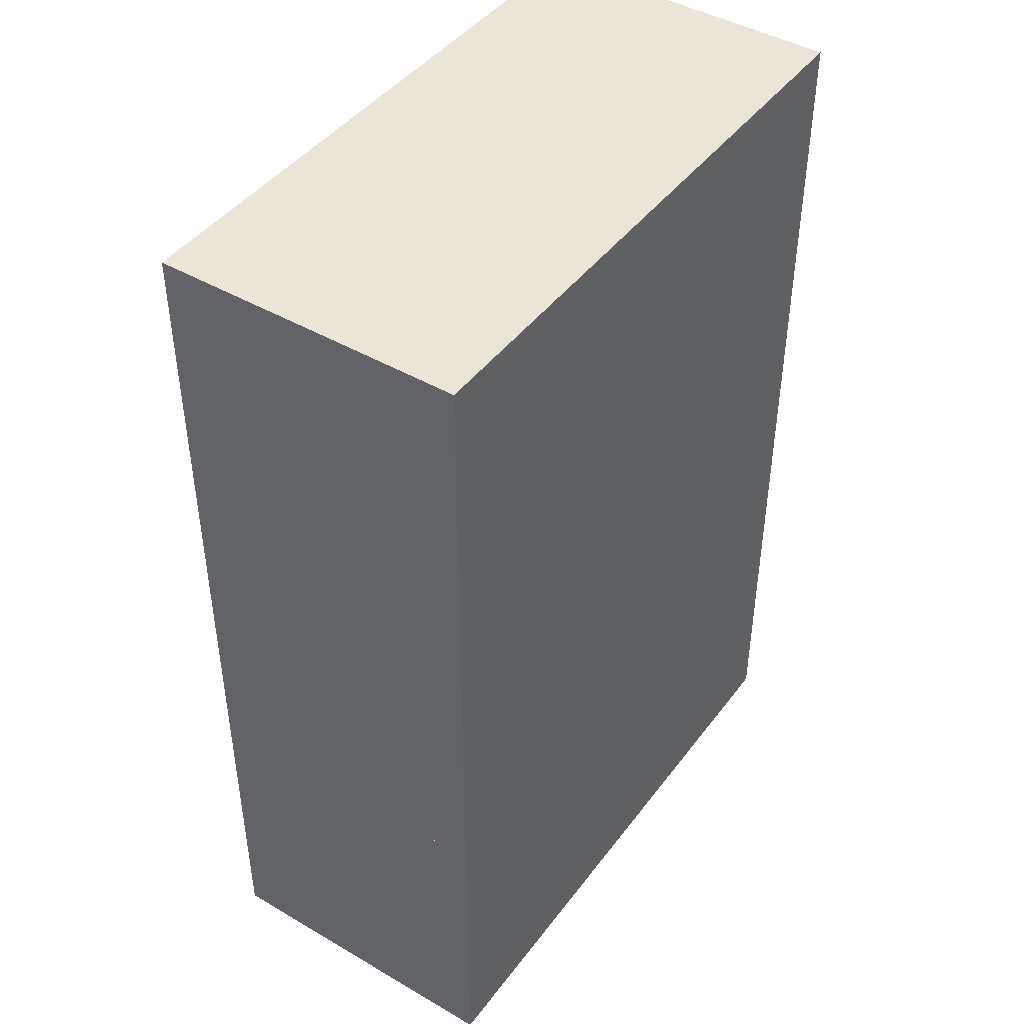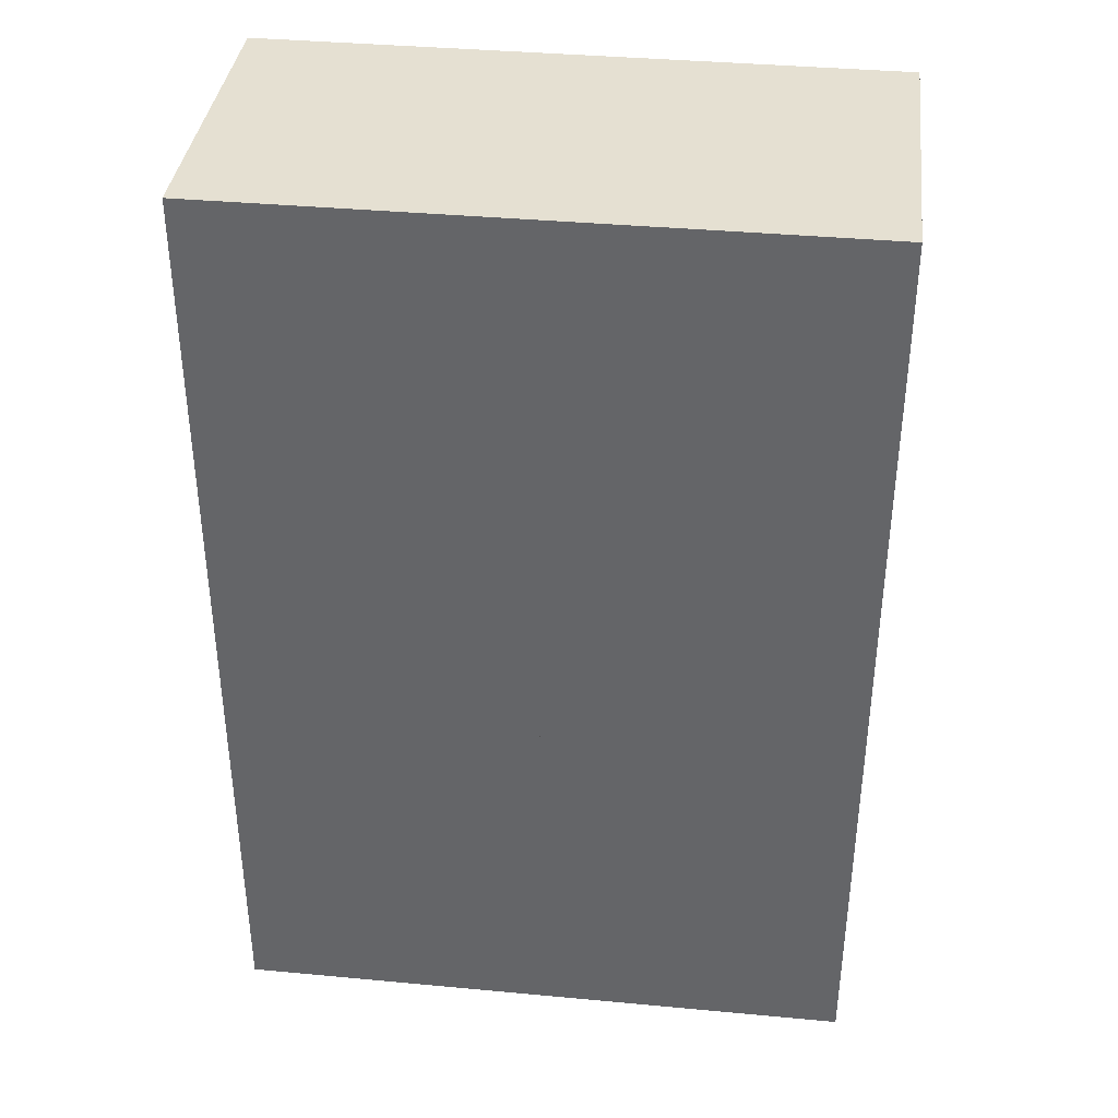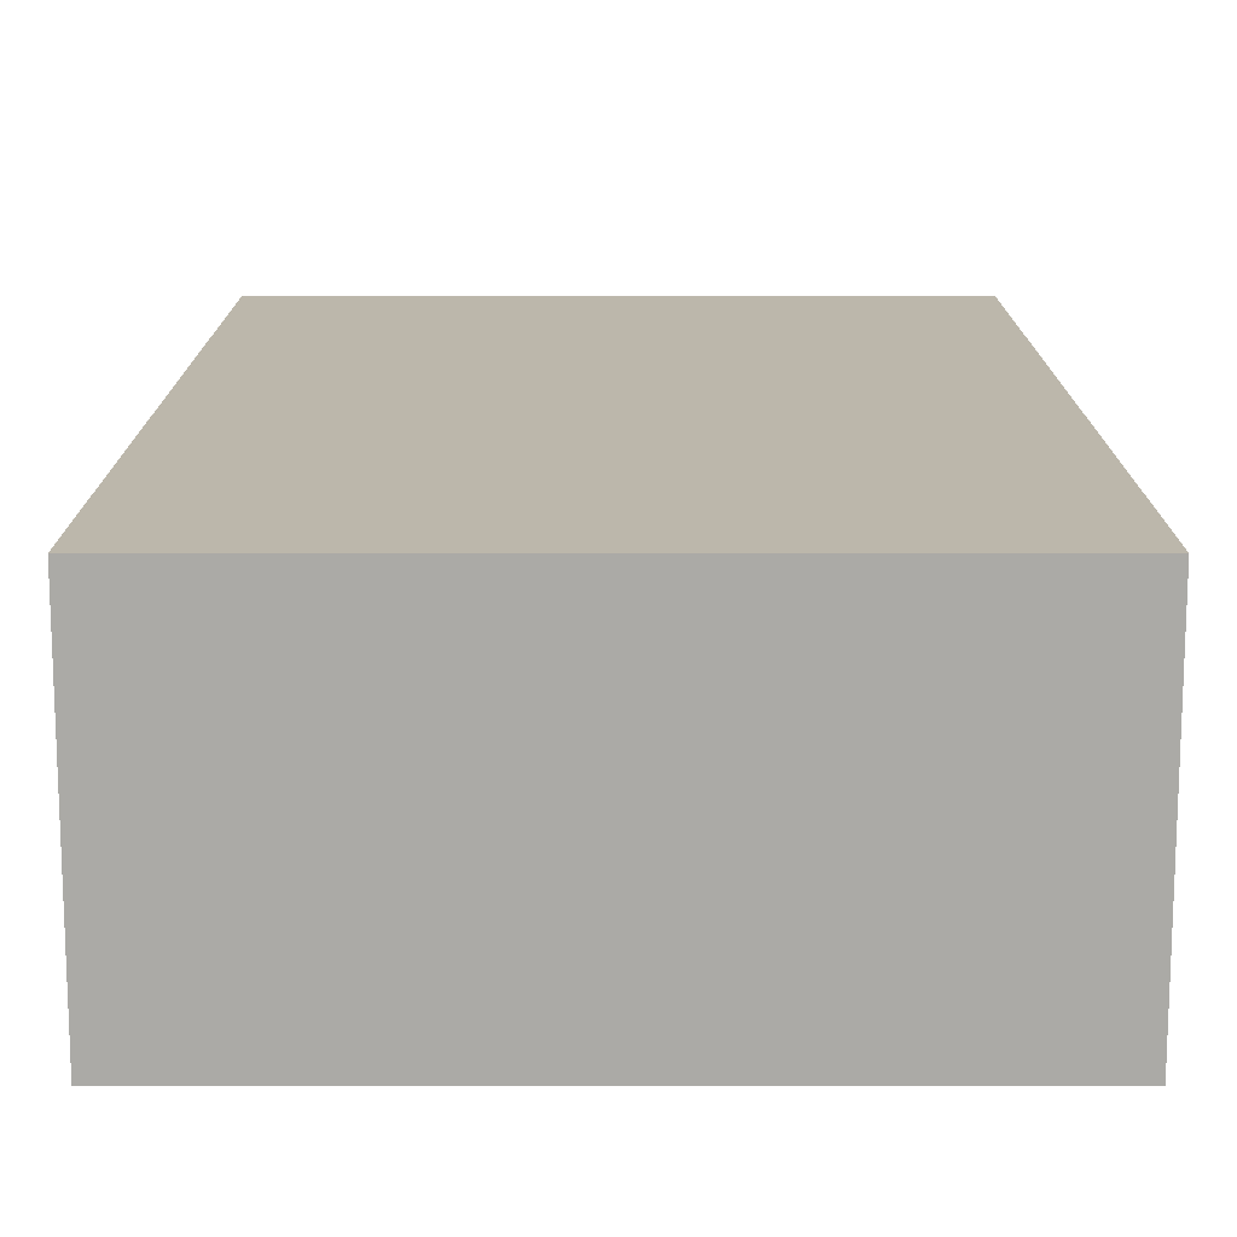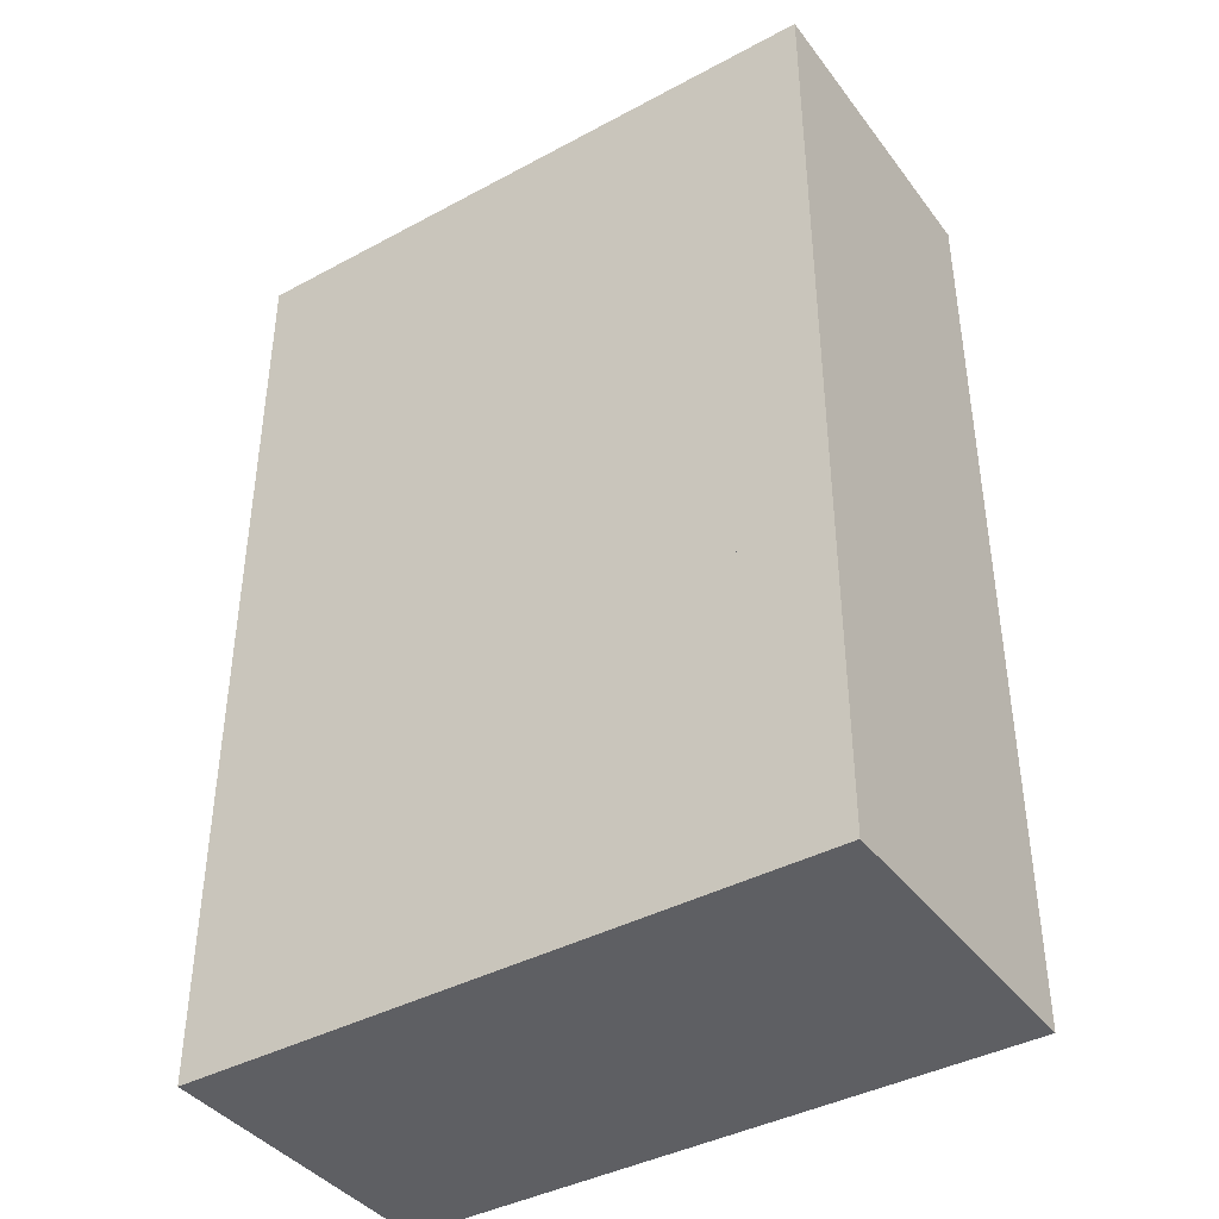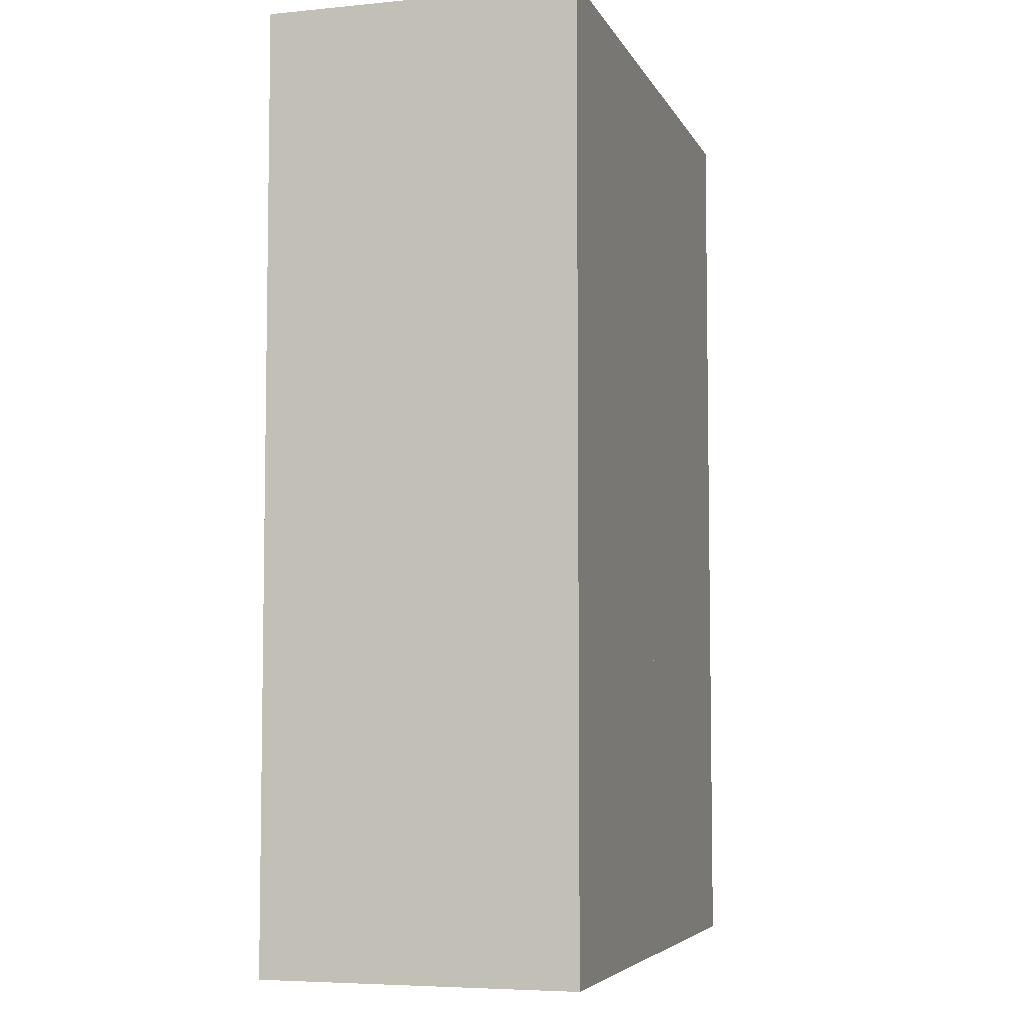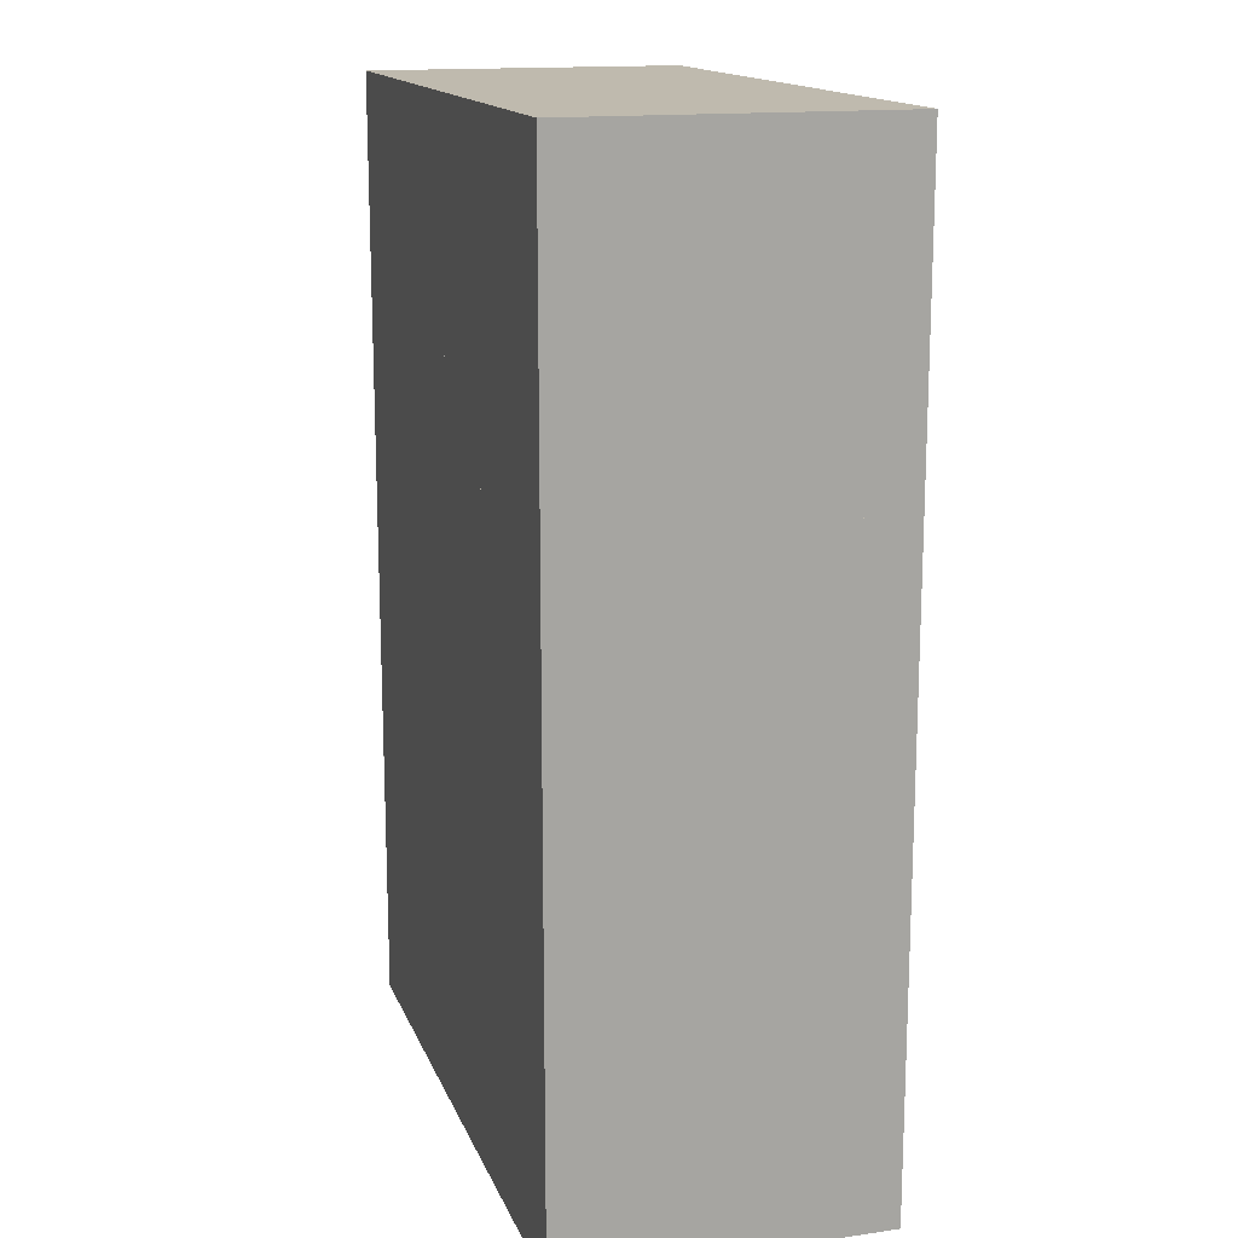
<metadata>
{"format":"obj","ext":"obj","renderer":"f3d","projection":"perspective","resolution":1024,"background":"white","views":[{"elev":44.2,"azim":124.3,"up":"+Z"},{"elev":37.6,"azim":-173.2,"up":"+Z"},{"elev":14.3,"azim":-0.0,"up":"+Y"},{"elev":-40.5,"azim":-146.6,"up":"+Z"},{"elev":-5.7,"azim":-73.5,"up":"+Z"},{"elev":15.5,"azim":-106.8,"up":"+Z"}]}
</metadata>
<code>
g default
v -0.1687 -0.1687 0.1687
v 0.1687 -0.1687 0.1687
v -0.1687 0.1687 0.1687
v 0.1687 0.1687 0.1687
v -0.1687 0.1687 -0.1687
v 0.1687 0.1687 -0.1687
v -0.1687 -0.1687 -0.1687
v 0.1687 -0.1687 -0.1687
g pCube1
f 1 2 3
f 3 2 4
f 3 4 5
f 5 4 6
f 5 6 7
f 7 6 8
f 7 8 1
f 1 8 2
f 2 8 4
f 4 8 6
f 7 1 5
f 5 1 3
g Platform1:default1
v -1.004 -0.5 0.4915
v -0.004366 -0.5 0.4915
v -1.004 0.5 0.4915
v -0.004366 0.5 0.4915
v -1.004 0.5 -0.5085
v -0.004366 0.5 -0.5085
v -1.004 -0.5 -0.5085
v -0.004366 -0.5 -0.5085
v -0.004366 -0.5 0.4915
v 0.9956 -0.5 0.4915
v -0.004366 0.5 0.4915
v 0.9956 0.5 0.4915
v -0.004366 0.5 -0.5085
v 0.9956 0.5 -0.5085
v -0.004366 -0.5 -0.5085
v 0.9956 -0.5 -0.5085
v -0.004366 -0.5 1.491
v 0.9956 -0.5 1.491
v -0.004366 0.5 1.491
v 0.9956 0.5 1.491
v -0.004366 0.5 0.4915
v 0.9956 0.5 0.4915
v -0.004366 -0.5 0.4915
v 0.9956 -0.5 0.4915
v -1.004 -0.5 1.491
v -0.004366 -0.5 1.491
v -1.004 0.5 1.491
v -0.004366 0.5 1.491
v -1.004 0.5 0.4915
v -0.004366 0.5 0.4915
v -1.004 -0.5 0.4915
v -0.004366 -0.5 0.4915
v -1.004 -0.5 -0.5085
v -0.004366 -0.5 -0.5085
v -1.004 0.5 -0.5085
v -0.004366 0.5 -0.5085
v -1.004 0.5 -1.509
v -0.004366 0.5 -1.509
v -1.004 -0.5 -1.509
v -0.004366 -0.5 -1.509
v -0.004366 -0.5 -0.5085
v 0.9956 -0.5 -0.5085
v -0.004366 0.5 -0.5085
v 0.9956 0.5 -0.5085
v -0.004366 0.5 -1.509
v 0.9956 0.5 -1.509
v -0.004366 -0.5 -1.509
v 0.9956 -0.5 -1.509
g Platform1:pCube1 pCube1 Platform1:polySurface1
f 9 10 11
f 11 10 12
f 11 12 13
f 13 12 14
f 13 14 15
f 15 14 16
f 15 16 9
f 9 16 10
f 10 16 12
f 12 16 14
f 15 9 13
f 13 9 11
g Platform1:pCube1 Platform1:pCube2 pCube1 Platform1:polySurface1
f 17 18 19
f 19 18 20
f 19 20 21
f 21 20 22
f 21 22 23
f 23 22 24
f 23 24 17
f 17 24 18
f 18 24 20
f 20 24 22
f 23 17 21
f 21 17 19
g Platform1:pCube1 Platform1:pCube3 pCube1 Platform1:polySurface1
f 25 26 27
f 27 26 28
f 27 28 29
f 29 28 30
f 29 30 31
f 31 30 32
f 31 32 25
f 25 32 26
f 26 32 28
f 28 32 30
f 31 25 29
f 29 25 27
g Platform1:pCube1 Platform1:pCube4 pCube1 Platform1:polySurface1
f 33 34 35
f 35 34 36
f 35 36 37
f 37 36 38
f 37 38 39
f 39 38 40
f 39 40 33
f 33 40 34
f 34 40 36
f 36 40 38
f 39 33 37
f 37 33 35
g Platform1:pCube1 Platform1:pCube6 pCube1 Platform1:polySurface1
f 41 42 43
f 43 42 44
f 43 44 45
f 45 44 46
f 45 46 47
f 47 46 48
f 47 48 41
f 41 48 42
f 42 48 44
f 44 48 46
f 47 41 45
f 45 41 43
g Platform1:pCube1 Platform1:pCube5 pCube1 Platform1:polySurface1
f 49 50 51
f 51 50 52
f 51 52 53
f 53 52 54
f 53 54 55
f 55 54 56
f 55 56 49
f 49 56 50
f 50 56 52
f 52 56 54
f 55 49 53
f 53 49 51
g default
v -1.004 -0.5 0.4915
v -0.004366 -0.5 0.4915
v -1.004 0.5 0.4915
v -0.004366 0.5 0.4915
v -1.004 0.5 -0.5085
v -0.004366 0.5 -0.5085
v -1.004 -0.5 -0.5085
v -0.004366 -0.5 -0.5085
v -0.004366 -0.5 0.4915
v 0.9956 -0.5 0.4915
v -0.004366 0.5 0.4915
v 0.9956 0.5 0.4915
v -0.004366 0.5 -0.5085
v 0.9956 0.5 -0.5085
v -0.004366 -0.5 -0.5085
v 0.9956 -0.5 -0.5085
v -0.004366 -0.5 1.491
v 0.9956 -0.5 1.491
v -0.004366 0.5 1.491
v 0.9956 0.5 1.491
v -0.004366 0.5 0.4915
v 0.9956 0.5 0.4915
v -0.004366 -0.5 0.4915
v 0.9956 -0.5 0.4915
v -1.004 -0.5 1.491
v -0.004366 -0.5 1.491
v -1.004 0.5 1.491
v -0.004366 0.5 1.491
v -1.004 0.5 0.4915
v -0.004366 0.5 0.4915
v -1.004 -0.5 0.4915
v -0.004366 -0.5 0.4915
v -1.004 -0.5 -0.5085
v -0.004366 -0.5 -0.5085
v -1.004 0.5 -0.5085
v -0.004366 0.5 -0.5085
v -1.004 0.5 -1.509
v -0.004366 0.5 -1.509
v -1.004 -0.5 -1.509
v -0.004366 -0.5 -1.509
v -0.004366 -0.5 -0.5085
v 0.9956 -0.5 -0.5085
v -0.004366 0.5 -0.5085
v 0.9956 0.5 -0.5085
v -0.004366 0.5 -1.509
v 0.9956 0.5 -1.509
v -0.004366 -0.5 -1.509
v 0.9956 -0.5 -1.509
g pCube1 Platform1:polySurface1
f 57 58 59
f 59 58 60
f 59 60 61
f 61 60 62
f 61 62 63
f 63 62 64
f 63 64 57
f 57 64 58
f 58 64 60
f 60 64 62
f 63 57 61
f 61 57 59
f 65 66 67
f 67 66 68
f 67 68 69
f 69 68 70
f 69 70 71
f 71 70 72
f 71 72 65
f 65 72 66
f 66 72 68
f 68 72 70
f 71 65 69
f 69 65 67
f 73 74 75
f 75 74 76
f 75 76 77
f 77 76 78
f 77 78 79
f 79 78 80
f 79 80 73
f 73 80 74
f 74 80 76
f 76 80 78
f 79 73 77
f 77 73 75
f 81 82 83
f 83 82 84
f 83 84 85
f 85 84 86
f 85 86 87
f 87 86 88
f 87 88 81
f 81 88 82
f 82 88 84
f 84 88 86
f 87 81 85
f 85 81 83
f 89 90 91
f 91 90 92
f 91 92 93
f 93 92 94
f 93 94 95
f 95 94 96
f 95 96 89
f 89 96 90
f 90 96 92
f 92 96 94
f 95 89 93
f 93 89 91
f 97 98 99
f 99 98 100
f 99 100 101
f 101 100 102
f 101 102 103
f 103 102 104
f 103 104 97
f 97 104 98
f 98 104 100
f 100 104 102
f 103 97 101
f 101 97 99
g default
v -0.1687 -0.1687 0.1687
v 0.1687 -0.1687 0.1687
v -0.1687 0.1687 0.1687
v 0.1687 0.1687 0.1687
v -0.1687 0.1687 -0.1687
v 0.1687 0.1687 -0.1687
v -0.1687 -0.1687 -0.1687
v 0.1687 -0.1687 -0.1687
g pCube1
f 105 106 107
f 107 106 108
f 107 108 109
f 109 108 110
f 109 110 111
f 111 110 112
f 111 112 105
f 105 112 106
f 106 112 108
f 108 112 110
f 111 105 109
f 109 105 107
g default
v -1.004 -0.5 0.4915
v -0.004366 -0.5 0.4915
v -1.004 0.5 0.4915
v -0.004366 0.5 0.4915
v -1.004 0.5 -0.5085
v -0.004366 0.5 -0.5085
v -1.004 -0.5 -0.5085
v -0.004366 -0.5 -0.5085
v -0.004366 -0.5 0.4915
v 0.9956 -0.5 0.4915
v -0.004366 0.5 0.4915
v 0.9956 0.5 0.4915
v -0.004366 0.5 -0.5085
v 0.9956 0.5 -0.5085
v -0.004366 -0.5 -0.5085
v 0.9956 -0.5 -0.5085
v -0.004366 -0.5 1.491
v 0.9956 -0.5 1.491
v -0.004366 0.5 1.491
v 0.9956 0.5 1.491
v -0.004366 0.5 0.4915
v 0.9956 0.5 0.4915
v -0.004366 -0.5 0.4915
v 0.9956 -0.5 0.4915
v -1.004 -0.5 1.491
v -0.004366 -0.5 1.491
v -1.004 0.5 1.491
v -0.004366 0.5 1.491
v -1.004 0.5 0.4915
v -0.004366 0.5 0.4915
v -1.004 -0.5 0.4915
v -0.004366 -0.5 0.4915
v -1.004 -0.5 -0.5085
v -0.004366 -0.5 -0.5085
v -1.004 0.5 -0.5085
v -0.004366 0.5 -0.5085
v -1.004 0.5 -1.509
v -0.004366 0.5 -1.509
v -1.004 -0.5 -1.509
v -0.004366 -0.5 -1.509
v -0.004366 -0.5 -0.5085
v 0.9956 -0.5 -0.5085
v -0.004366 0.5 -0.5085
v 0.9956 0.5 -0.5085
v -0.004366 0.5 -1.509
v 0.9956 0.5 -1.509
v -0.004366 -0.5 -1.509
v 0.9956 -0.5 -1.509
g pCube1 Platform1:polySurface1
f 113 114 115
f 115 114 116
f 115 116 117
f 117 116 118
f 117 118 119
f 119 118 120
f 119 120 113
f 113 120 114
f 114 120 116
f 116 120 118
f 119 113 117
f 117 113 115
f 121 122 123
f 123 122 124
f 123 124 125
f 125 124 126
f 125 126 127
f 127 126 128
f 127 128 121
f 121 128 122
f 122 128 124
f 124 128 126
f 127 121 125
f 125 121 123
f 129 130 131
f 131 130 132
f 131 132 133
f 133 132 134
f 133 134 135
f 135 134 136
f 135 136 129
f 129 136 130
f 130 136 132
f 132 136 134
f 135 129 133
f 133 129 131
f 137 138 139
f 139 138 140
f 139 140 141
f 141 140 142
f 141 142 143
f 143 142 144
f 143 144 137
f 137 144 138
f 138 144 140
f 140 144 142
f 143 137 141
f 141 137 139
f 145 146 147
f 147 146 148
f 147 148 149
f 149 148 150
f 149 150 151
f 151 150 152
f 151 152 145
f 145 152 146
f 146 152 148
f 148 152 150
f 151 145 149
f 149 145 147
f 153 154 155
f 155 154 156
f 155 156 157
f 157 156 158
f 157 158 159
f 159 158 160
f 159 160 153
f 153 160 154
f 154 160 156
f 156 160 158
f 159 153 157
f 157 153 155

</code>
